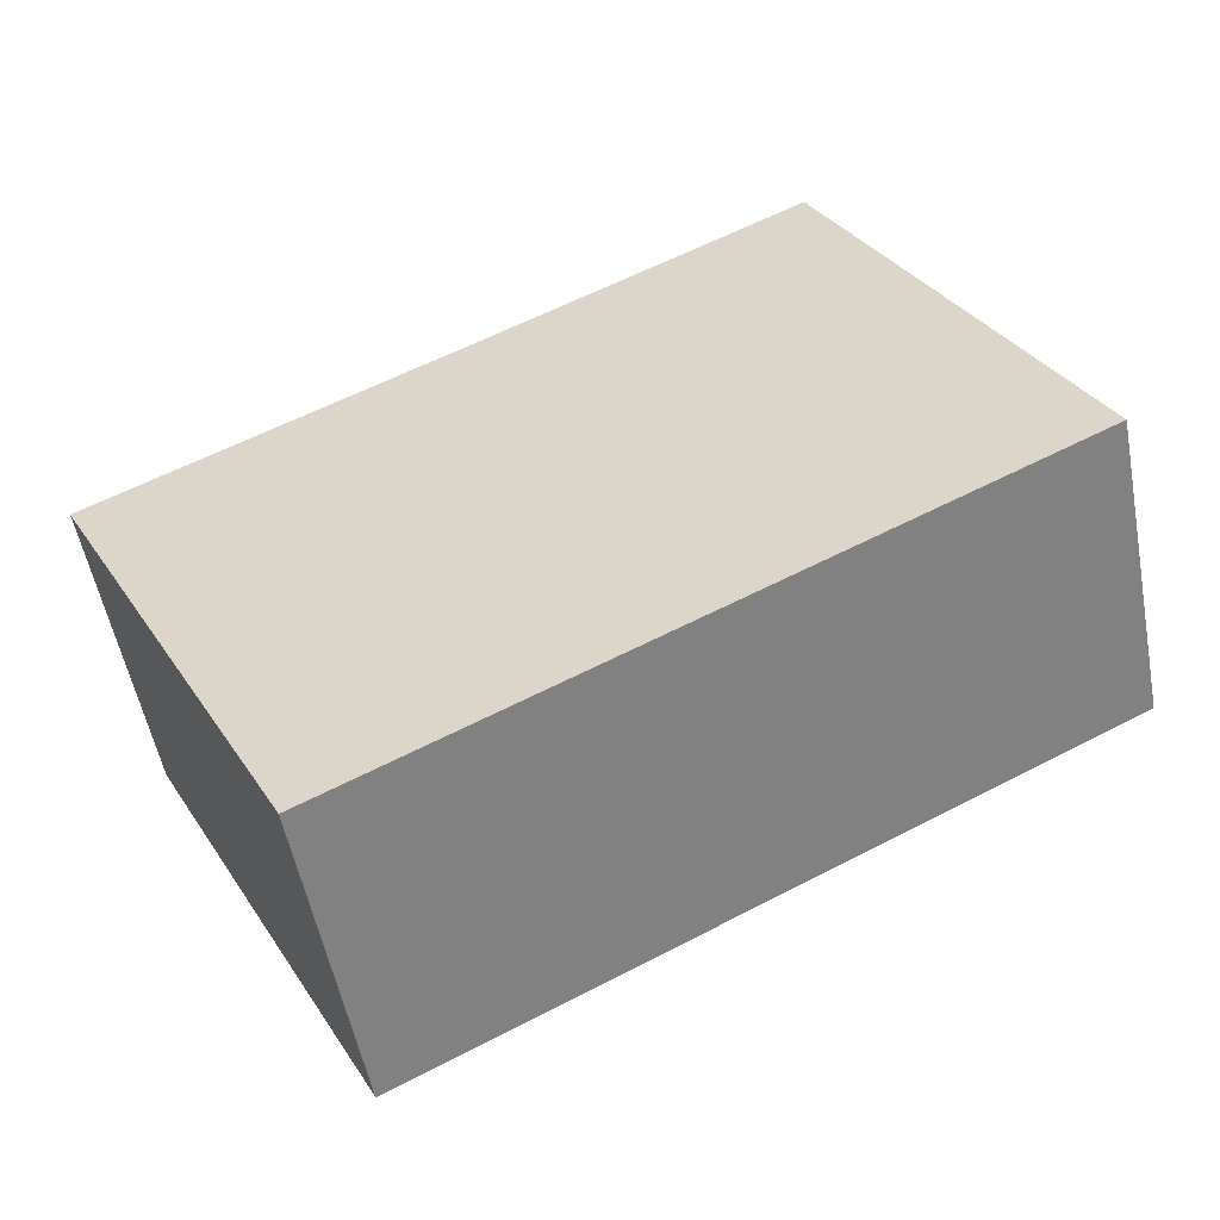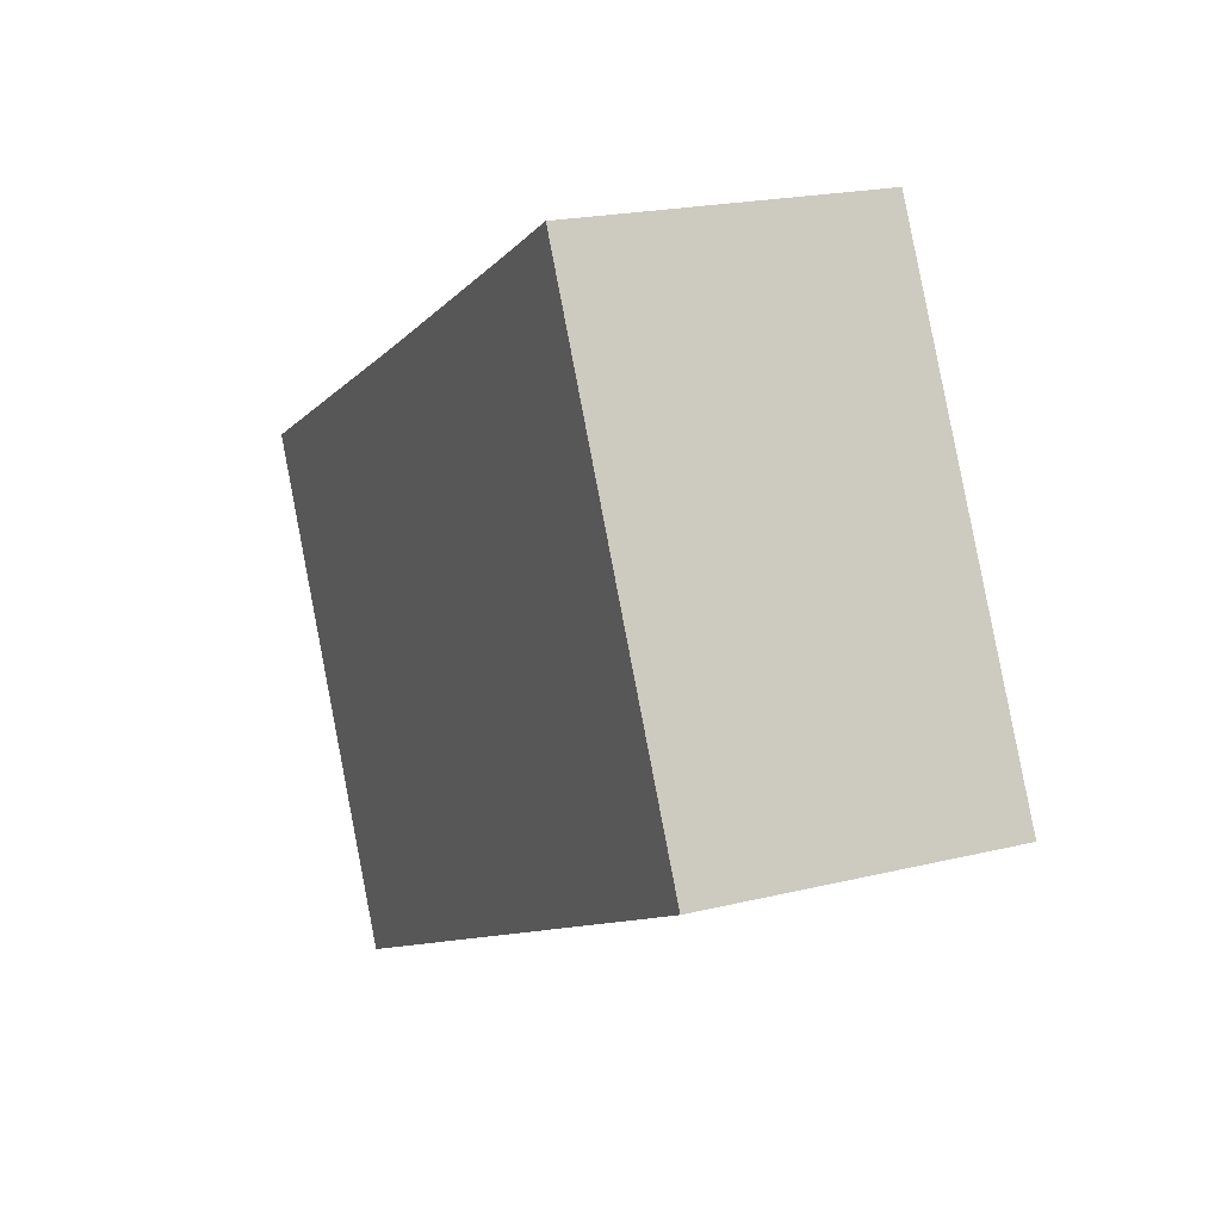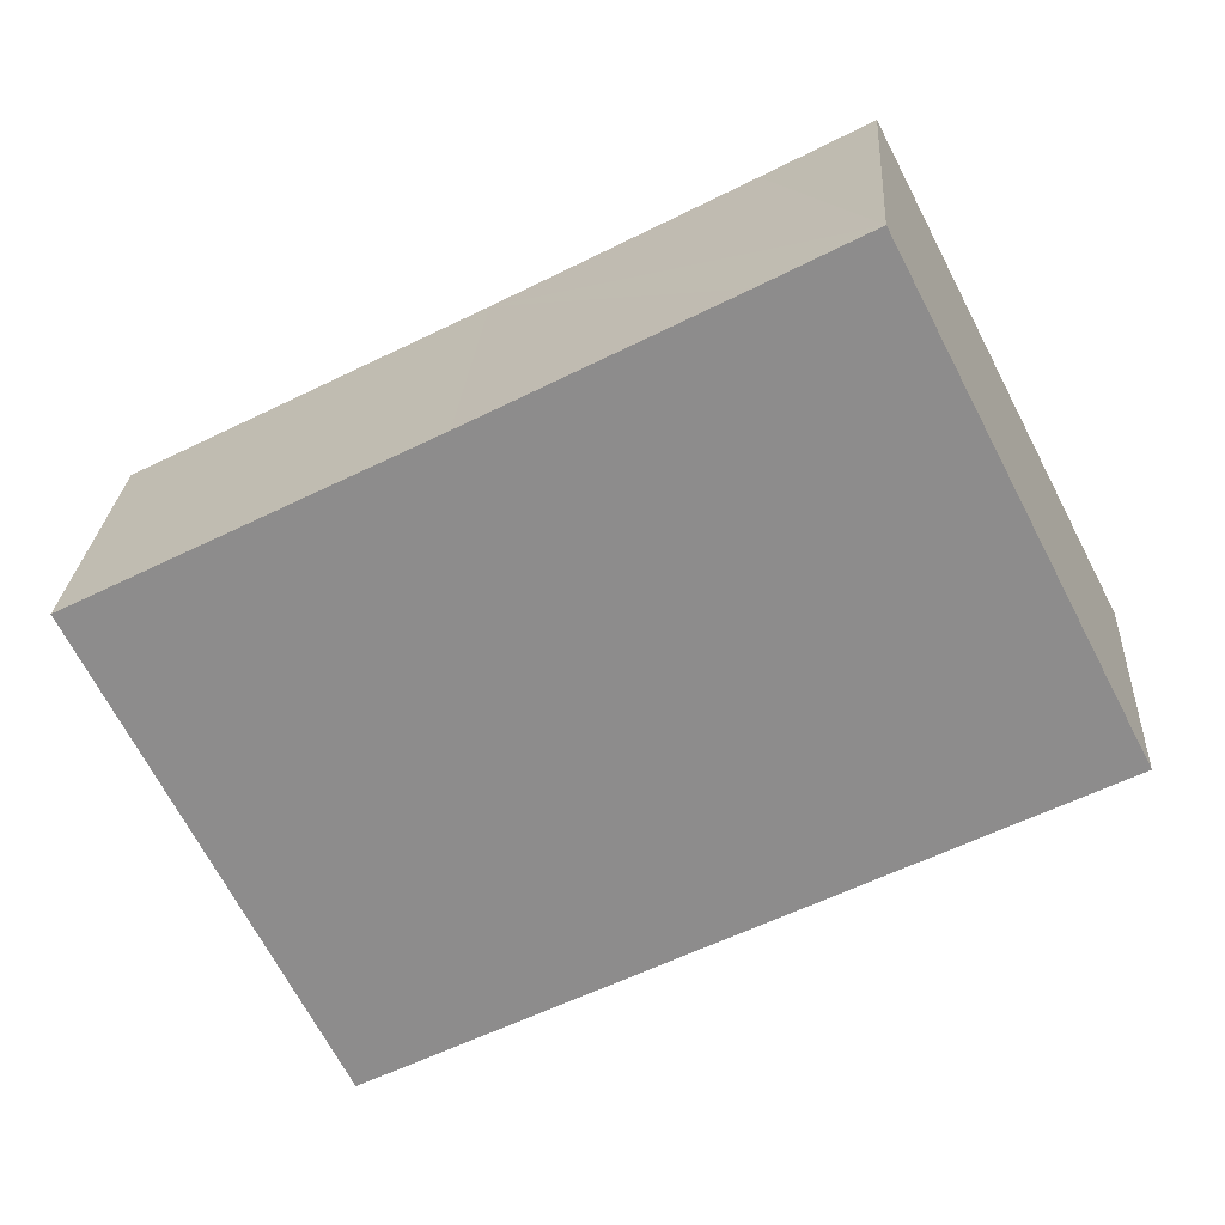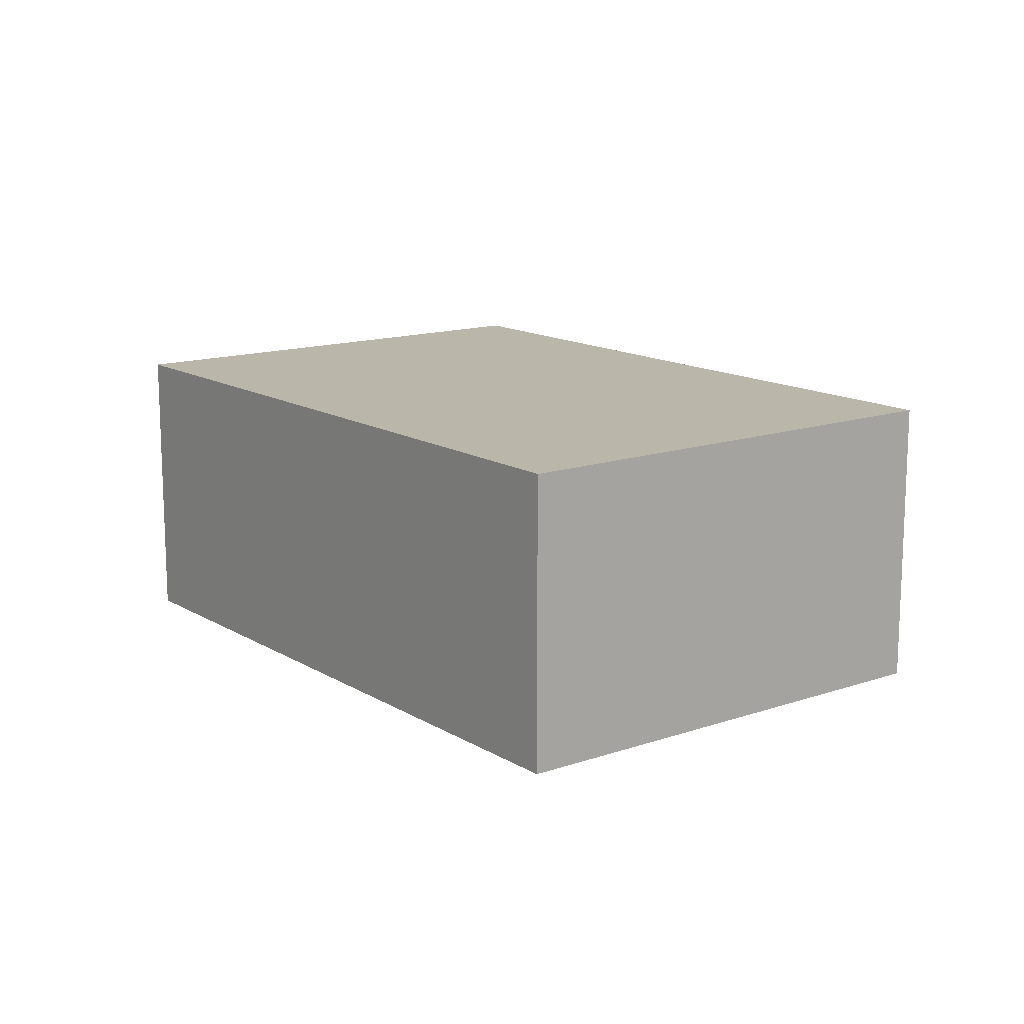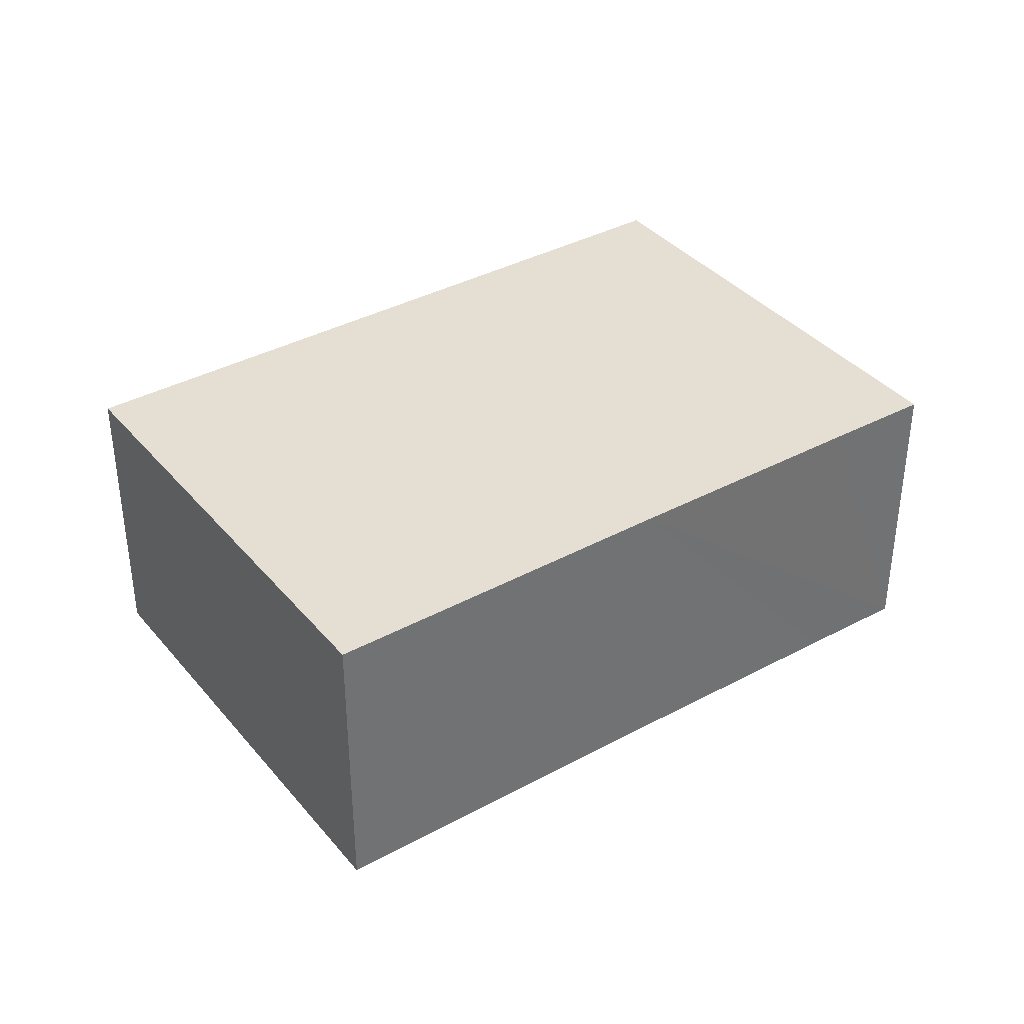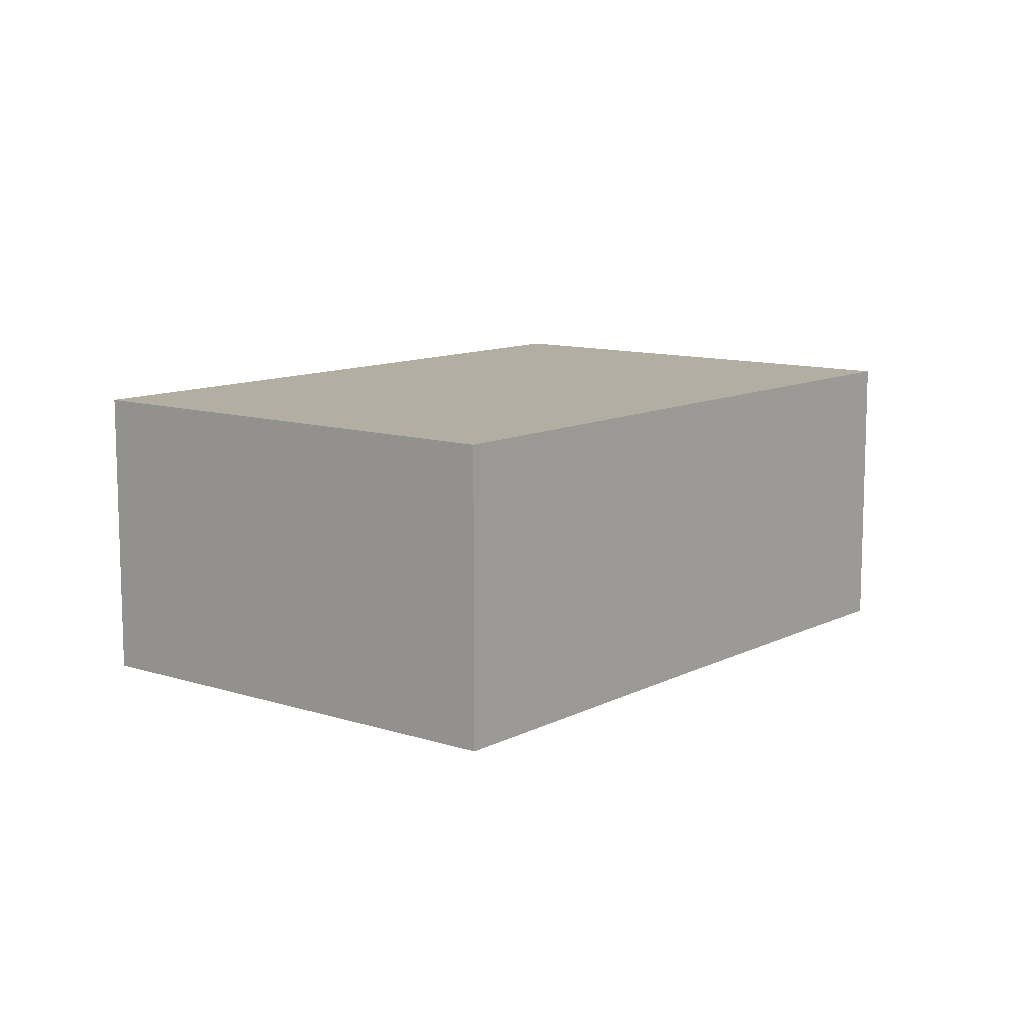
<metadata>
{"format":"obj","ext":"obj","renderer":"f3d","projection":"perspective","resolution":1024,"background":"white","views":[{"elev":-53.9,"azim":10.8,"up":"+Z"},{"elev":20.2,"azim":65.6,"up":"+Z"},{"elev":25.2,"azim":3.6,"up":"+Z"},{"elev":14.0,"azim":-154.4,"up":"+Y"},{"elev":37.2,"azim":-62.0,"up":"+Y"},{"elev":10.7,"azim":-78.4,"up":"+Y"}]}
</metadata>
<code>
v  0 2.27 1.39e-16
v  6.836 2.27 -0.862
v  1.768 2.27 -3.441
v  2.523 2.27 1.283
v  4.302 2.27 2.206
v  5.052 2.27 2.6
v  5.052 -1.592e-16 2.6
v  4.302 -1.351e-16 2.206
v  2.523 -7.856e-17 1.283
v  0 0 0
v  6.836 5.278e-17 -0.862
v  1.768 2.107e-16 -3.441
g defaultobject
f 1 2 3
f 2 1 4
f 2 4 5
f 2 5 6
f 5 7 6
f 7 5 4
f 7 4 8
f 8 4 9
f 9 4 1
f 9 1 10
f 7 2 6
f 2 7 11
f 11 3 2
f 3 11 12
f 12 1 3
f 1 12 10
f 7 12 11
f 12 7 8
f 12 8 9
f 12 9 10

</code>
